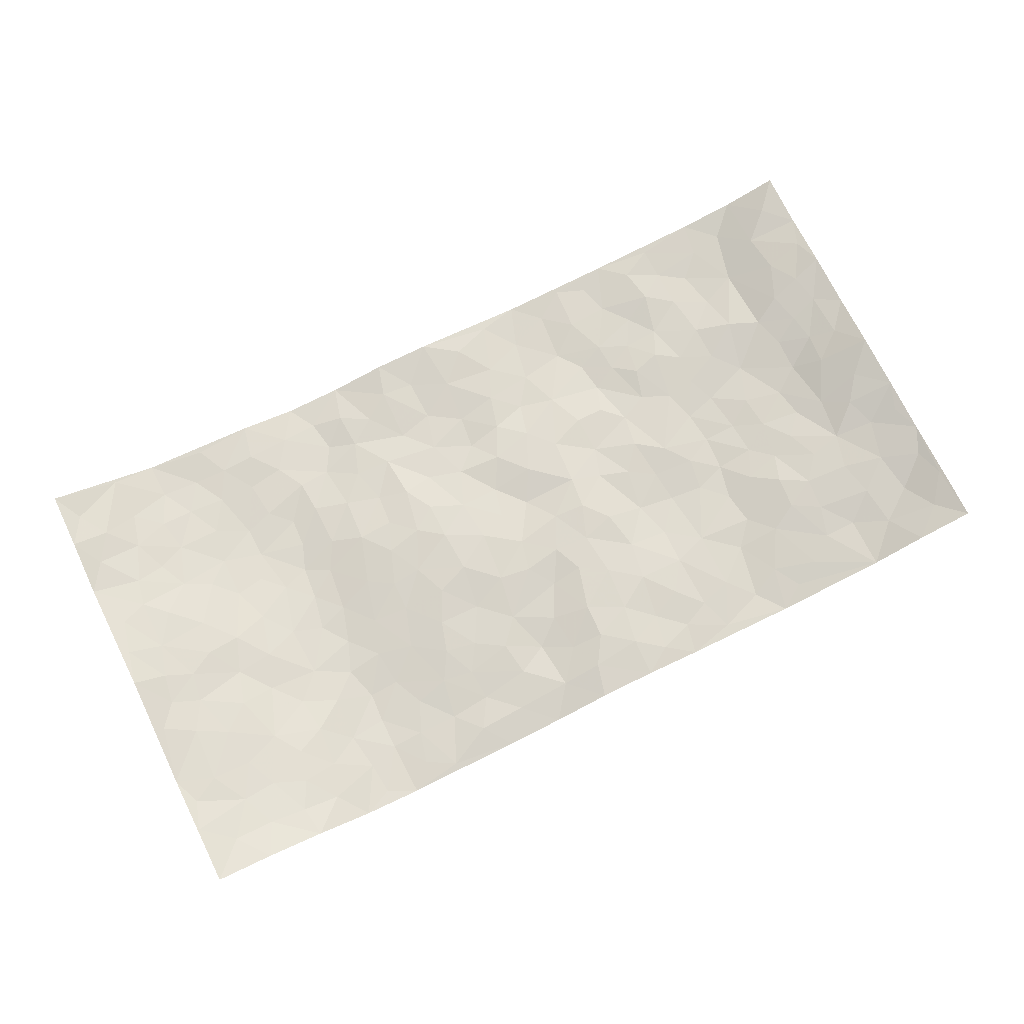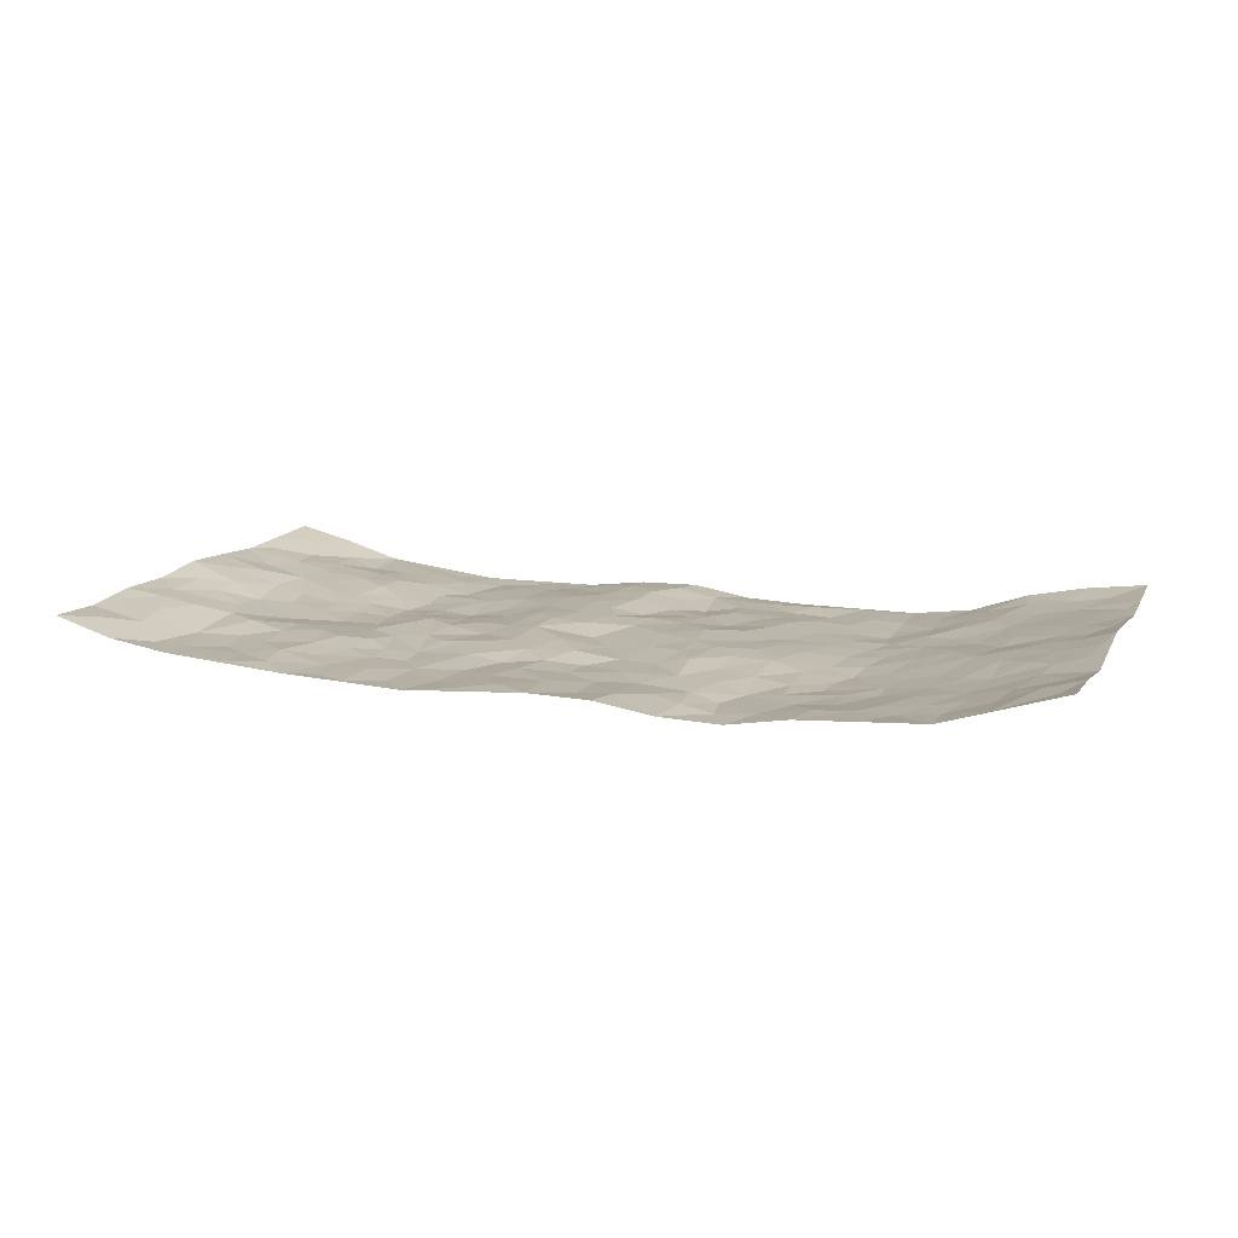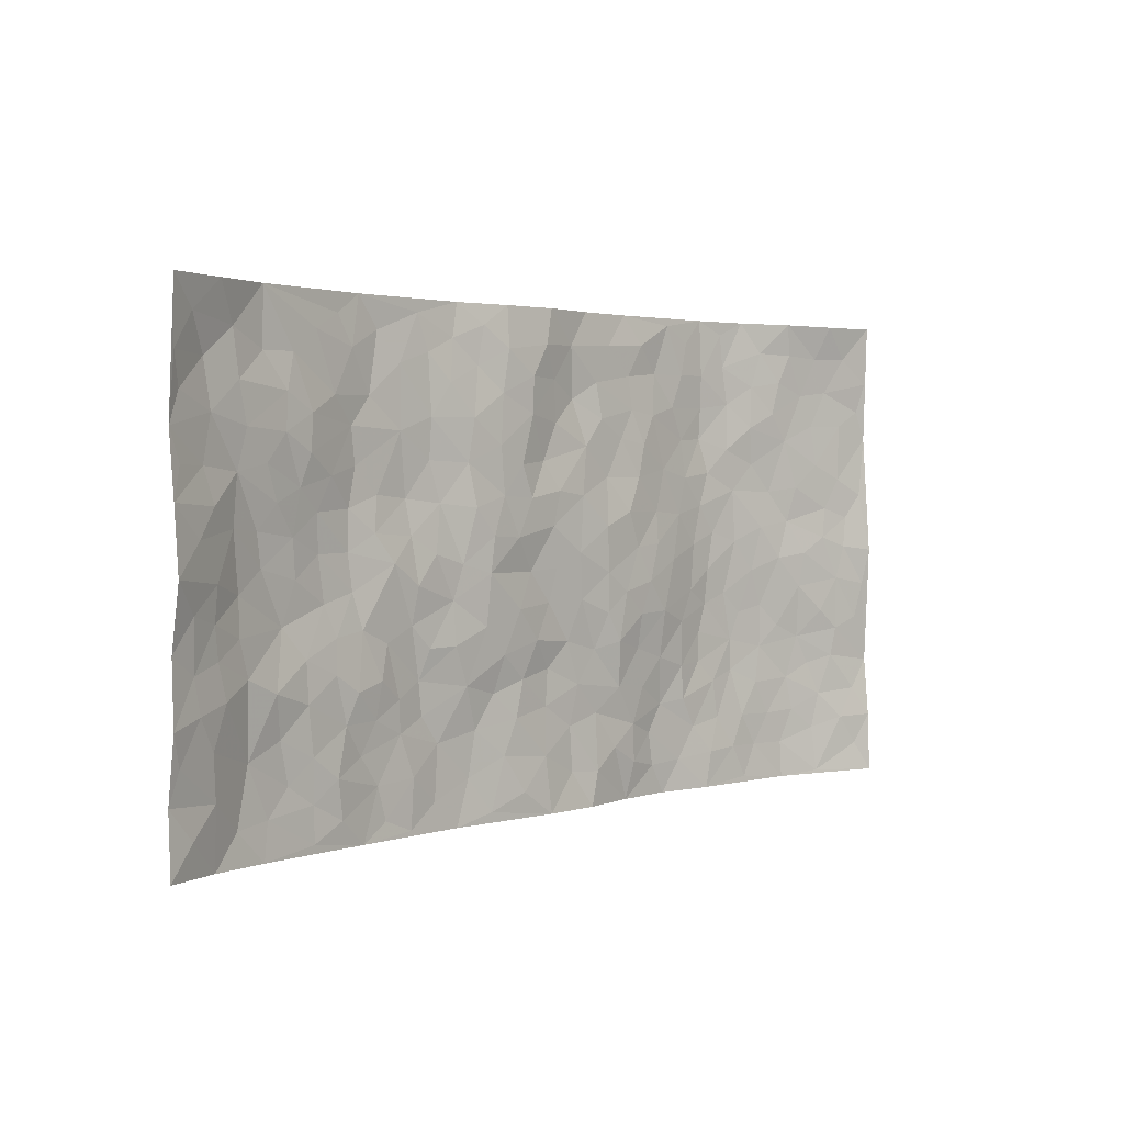
<metadata>
{"format":"obj","ext":"obj","renderer":"f3d","projection":"perspective","resolution":1024,"background":"white","views":[{"elev":71.9,"azim":153.7,"up":"+Z"},{"elev":12.8,"azim":19.9,"up":"+Z"},{"elev":2.3,"azim":-47.4,"up":"+Y"}]}
</metadata>
<code>
v -0.9807 0.004705 0.0608
v -0.971 1 0.06747
v 0.9715 0.003011 0.07951
v 0.9755 0.9995 0.06375
v -0.7987 0.3932 0.01569
v -0.972 0.5015 0.07621
v -0.8581 0.3589 0.03306
v 0.0004883 0.001731 -0.005576
v -0.9768 0.2529 0.06655
v -0.9215 0.3396 0.04911
v -0.7398 0.002312 0.006881
v -0.9802 0.129 0.05511
v -0.713 0.2929 0.01045
v -0.8622 0.003318 0.02585
v -0.841 0.2896 0.03332
v -0.4929 0.001365 -0.01153
v -0.9577 0.1908 0.05642
v -0.2946 0.1665 -0.02511
v -0.7791 0.3226 0.01426
v -0.8648 0.1218 0.03278
v -0.9253 0.06626 0.04895
v -0.8015 0.06518 0.00944
v -0.6769 0.1272 -0.004713
v -0.7289 0.07538 0.002754
v -0.8743 0.2088 0.0394
v -0.9089 0.2719 0.05035
v -0.7743 0.178 0.004894
v -0.6962 0.2102 -0.001916
v -0.8623 0.4892 0.03787
v -0.9768 0.3775 0.06273
v -0.7339 0.9984 0.003754
v -0.5387 0.2221 -0.006251
v 0.2619 0.1574 -0.01886
v -0.9759 0.7507 0.05806
v -0.3684 0.3923 -0.01564
v -0.7824 0.7535 0.01853
v -0.7991 0.8321 0.019
v -0.5838 0.4414 -0.0148
v -0.6019 0.6051 -0.01098
v -0.4898 0.9971 -0.02427
v -0.953 0.6883 0.05646
v -0.6635 0.5621 -0.004181
v -0.3914 0.7521 -0.02023
v -0.5108 0.2794 -0.003137
v -0.4614 0.2247 -0.01222
v -0.4979 0.1618 -0.01404
v -0.4496 0.6351 -0.02159
v -0.3677 0.5582 -0.01744
v 0.1662 0.4735 -0.0003724
v -0.3352 0.2205 -0.02559
v -0.2117 0.6091 -0.0008834
v -0.376 0.6273 -0.02531
v -0.3037 0.05717 -0.02324
v -0.6271 0.7096 0.003854
v -0.3966 0.1937 -0.0176
v -0.8692 0.619 0.04024
v -0.03701 0.3475 -0.009271
v 0.05848 0.3394 -0.01739
v 0.2995 0.4513 -0.002847
v -0.09548 0.5501 -0.001672
v -0.166 0.5545 0.001461
v 0.0922 0.6297 -0.004328
v -0.6352 0.3459 -0.002527
v -0.7508 0.5743 0.004028
v -0.9489 0.8114 0.04918
v -0.5622 0.129 -0.001402
v -0.3695 0.0117 -0.01751
v -0.7979 0.4667 0.0115
v -0.6202 0.1722 -0.001759
v -0.6179 0.01833 -0.002249
v -0.2461 0.001372 -0.02205
v -0.6189 0.08833 -0.004701
v -0.5495 0.053 -0.005029
v -0.4338 0.03686 -0.01724
v -0.4536 0.1036 -0.01717
v -0.8904 0.6866 0.03642
v -0.9659 0.8753 0.05993
v -0.7396 0.5092 0.0003561
v -0.0001399 0.9968 -0.005114
v -0.8035 0.676 0.01744
v -0.5636 0.3146 -0.003599
v -0.5143 0.46 -0.01717
v 0.006281 0.5705 -0.004795
v -0.0498 0.4824 -0.01503
v 0.003667 0.4193 -0.01624
v -0.1244 0.1279 -0.01448
v -0.57 0.669 -0.008534
v -0.9108 0.5636 0.05396
v -0.7325 0.6913 0.01127
v -0.4498 0.2963 -0.007817
v -0.6334 0.2672 0.0009121
v -0.5028 0.6872 -0.0217
v -0.1735 0.4835 -0.001138
v -0.2628 0.4347 -0.01376
v -0.6482 0.6487 -0.001515
v -0.01022 0.1168 -0.0118
v -0.4166 0.5094 -0.008871
v -0.3445 0.2877 -0.02375
v -0.241 0.5023 -0.009038
v -0.1805 0.3808 -0.006427
v -0.9739 0.6262 0.06811
v -0.7063 0.6226 0.005369
v -0.814 0.5803 0.01951
v -0.364 0.1097 -0.01669
v -0.5232 0.532 -0.01911
v -0.6861 0.4055 -0.008551
v -0.1295 0.3234 -0.0088
v -0.149 0.2493 -0.02026
v -0.5196 0.6105 -0.02097
v 0.1083 0.7282 -0.01164
v -0.002853 0.2146 -0.01959
v -0.07213 0.2729 -0.01492
v 0.005446 0.2884 -0.02215
v -0.4308 0.3629 -0.01498
v -0.1966 0.1837 -0.02303
v -0.6565 0.4873 -0.006661
v -0.5584 0.3805 -0.00853
v -0.4937 0.3907 -0.01174
v -0.3083 0.5228 -0.01178
v -0.2596 0.349 -0.009682
v -0.3562 0.4658 -0.009453
v -0.2267 0.2701 -0.01439
v -0.0901 0.4106 -0.003956
v -0.5969 0.5307 -0.01475
v -0.09177 0.1981 -0.01353
v -0.2139 0.0931 -0.02427
v -0.4001 0.2576 -0.01662
v -0.9243 0.4392 0.05406
v -0.8666 0.4219 0.03542
v 0.09282 0.4224 -0.008612
v 0.2099 0.2374 -0.01265
v 0.08272 0.5163 -0.002734
v 0.01953 0.4874 -0.009606
v 0.1671 0.3925 -0.002928
v 0.7912 0.498 0.02679
v 0.2213 0.4336 -0.0005558
v 0.2677 0.3136 -0.0115
v 0.1608 0.5671 0.0004944
v 0.1212 0.997 -0.02554
v -0.2931 0.6179 -0.01803
v 0.4257 0.8801 -0.02734
v 0.4914 0.9988 -0.03199
v -0.2152 0.7791 -0.003699
v -0.05819 0.8623 0.002593
v -0.3231 0.3475 -0.01427
v -0.4606 0.5649 -0.01524
v -0.07416 0.05267 -0.007898
v -0.1586 0.0219 -0.01596
v 0.124 0.001719 -0.008039
v 0.01282 0.8585 -0.01063
v -0.0175 0.6981 -0.01121
v 0.4241 0.1971 -0.01959
v 0.3434 0.2901 -0.01528
v 0.5944 0.5273 -0.01571
v 0.5277 0.5476 -0.02413
v 0.458 0.1357 -0.0195
v 0.5257 0.2283 -0.01984
v 0.4168 0.362 -0.01703
v 0.0224 0.6399 -0.003194
v -0.05962 0.626 -0.001097
v -0.1473 0.7279 0.0006532
v -0.08689 0.6915 7.552e-05
v -0.06004 0.7893 0.001399
v -0.1371 0.6314 -0.0005834
v 0.02012 0.7732 -0.01352
v 0.2445 0.9972 -0.03076
v -0.01858 0.9249 -2.275e-05
v -0.2698 0.8443 -0.01174
v -0.1993 0.8779 -0.01094
v -0.3164 0.779 -0.01634
v -0.2442 0.9959 -0.02235
v -0.229 0.6943 -0.006323
v -0.3182 0.6983 -0.02072
v -0.1403 0.8277 -0.0007567
v -0.1224 0.9962 -0.007364
v 0.2182 0.7455 -0.01388
v 0.174 0.6663 -0.01336
v 0.3282 0.5952 -0.01254
v 0.2622 0.5229 -0.005373
v 0.2671 0.6659 -0.008022
v 0.4258 0.7443 -0.02831
v 0.3569 0.6833 -0.01812
v 0.2868 0.7333 -0.01139
v 0.06764 0.9275 -0.01522
v 0.07786 0.8216 -0.02258
v 0.1447 0.8568 -0.01751
v 0.2502 0.8726 -0.02341
v 0.3225 0.7934 -0.01846
v 0.2331 0.5955 -0.003085
v -0.8817 0.8686 0.02697
v -0.6822 0.8164 0.006576
v -0.8686 0.7757 0.03023
v -0.8515 0.9984 0.03847
v -0.9175 0.9409 0.04603
v -0.8097 0.9218 0.01606
v -0.7338 0.8851 0.001965
v -0.6057 0.9288 -0.006772
v -0.6625 0.8854 -0.0008932
v -0.6875 0.7456 0.00897
v -0.561 0.8134 -0.008422
v -0.6218 0.7805 0.002992
v -0.5118 0.8999 -0.01679
v -0.3923 0.8764 -0.02022
v -0.5459 0.9592 -0.01727
v -0.4662 0.8145 -0.02345
v -0.4434 0.9347 -0.02645
v -0.3455 0.9708 -0.0234
v -0.5136 0.7595 -0.01917
v -0.3209 0.8992 -0.02004
v -0.2586 0.9281 -0.01893
v 0.1559 0.7842 -0.01221
v 0.2548 0.8039 -0.01735
v 0.1877 0.9323 -0.02176
v 0.3942 0.8121 -0.02611
v 0.3377 0.8804 -0.02859
v 0.3823 0.9823 -0.02992
v 0.2889 0.9372 -0.02151
v 0.443 0.9482 -0.02921
v 0.3829 0.4937 -0.01112
v 0.3275 0.5291 -0.007594
v 0.486 0.6045 -0.02564
v 0.4339 0.6647 -0.02346
v 0.4078 0.5883 -0.01804
v 0.355 0.1909 -0.02578
v 0.4842 0.3353 -0.02629
v 0.4617 0.523 -0.02256
v 0.3493 0.3881 -0.006636
v -0.1245 0.9126 -0.0003081
v -0.1837 0.9556 -0.01024
v 0.3221 0.1336 -0.02842
v 0.6139 0.01552 -0.002443
v 0.2022 0.3327 -0.002252
v 0.273 0.3848 -0.004284
v 0.5872 0.2485 -0.02088
v 0.7317 0.9991 0.02422
v 0.977 0.2516 0.05998
v 0.4941 0.8124 -0.03198
v 0.7192 0.4885 0.009863
v 0.4906 0.7469 -0.03307
v 0.9739 0.5015 0.07386
v 0.6723 0.2953 -0.007879
v 0.5121 0.4688 -0.0246
v 0.7799 0.3124 0.01363
v 0.5646 0.4166 -0.02278
v 0.4912 0.002784 -0.00922
v 0.09077 0.2517 -0.01822
v 0.507 0.07801 -0.009374
v 0.1359 0.3188 -0.0147
v 0.419 0.2673 -0.01922
v 0.8729 0.2663 0.04018
v 0.644 0.4629 -0.007952
v 0.5802 0.08322 -0.006743
v 0.4515 0.4265 -0.0213
v 0.6108 0.3728 -0.01732
v 0.2885 0.2328 -0.01644
v 0.4811 0.2722 -0.02545
v 0.2663 0.07841 -0.02039
v 0.3697 0.002391 -0.02999
v 0.2463 0.002053 -0.02636
v 0.2026 0.1144 -0.01672
v 0.06866 0.169 -0.01973
v 0.146 0.1893 -0.02001
v 0.6153 0.1485 -0.009966
v 0.7769 0.4241 0.02196
v 0.7507 0.2224 0.006858
v 0.6537 0.0816 -0.007043
v 0.6723 0.3859 -0.007116
v 0.7203 0.3406 0.003286
v 0.8843 0.3273 0.04529
v 0.7472 0.5685 0.01024
v 0.695 0.1467 -0.002186
v 0.7655 0.1512 0.01173
v 0.839 0.3686 0.03676
v 0.94 0.3508 0.05768
v 0.8845 0.4397 0.04645
v 0.5857 0.314 -0.02193
v 0.8211 0.1072 0.02615
v 0.3343 0.06366 -0.02915
v 0.4133 0.06933 -0.02305
v 0.07188 0.0769 -0.01659
v 0.1439 0.07192 -0.01153
v 0.9779 0.7505 0.05343
v 0.7347 0.08032 0.003181
v 0.6582 0.2169 -0.006888
v 0.9574 0.426 0.06564
v 0.905 0.5102 0.05125
v 0.8102 0.2517 0.01997
v 0.5356 0.149 -0.0161
v 0.7365 0.002626 0.006162
v 0.5057 0.3949 -0.0279
v 0.9359 0.06508 0.06189
v 0.9733 0.1275 0.07401
v 0.8403 0.1817 0.03062
v 0.8955 0.1259 0.05185
v 0.8282 0.01036 0.03419
v 0.935 0.1895 0.05648
v 0.6681 0.5568 -0.0006637
v 0.6946 0.6339 -0.00112
v 0.5883 0.6369 -0.01719
v 0.8262 0.6924 0.0309
v 0.633 0.7722 -0.00423
v 0.9552 0.6259 0.05759
v 0.7683 0.6427 0.01909
v 0.8552 0.5961 0.03559
v 0.7348 0.7448 0.01244
v 0.8457 0.5316 0.03699
v 0.9154 0.5749 0.04872
v 0.8914 0.6604 0.04374
v 0.643 0.6935 -0.009075
v 0.5679 0.7247 -0.01819
v 0.5124 0.675 -0.02628
v 0.8537 0.8532 0.03301
v 0.7124 0.8719 0.01314
v 0.8127 0.7777 0.02628
v 0.8973 0.7788 0.04237
v 0.7811 0.8452 0.02074
v 0.9739 0.875 0.0579
v 0.6949 0.8032 0.009131
v 0.9538 0.8123 0.04937
v 0.7412 0.9324 0.01992
v 0.8531 0.9986 0.04885
v 0.6142 0.9992 -0.01602
v 0.8203 0.9268 0.03181
v 0.9062 0.929 0.04566
v 0.6628 0.9353 -0.000526
v 0.5598 0.9021 -0.02379
v 0.4943 0.8818 -0.02939
v 0.553 0.9704 -0.02475
v 0.573 0.8225 -0.02199
v 0.6379 0.8615 -0.005088
f 29 6 128
f 12 21 20
f 26 10 9
f 55 45 46
f 27 19 15
f 26 9 17
f 101 6 88
f 12 1 21
f 7 15 19
f 125 86 96
f 84 123 85
f 129 29 128
f 25 27 15
f 12 20 17
f 73 75 66
f 22 14 11
f 26 17 25
f 9 12 17
f 25 15 26
f 5 129 7
f 52 146 48
f 55 18 50
f 7 19 5
f 20 27 25
f 124 82 105
f 41 76 34
f 20 14 22
f 14 20 21
f 14 21 1
f 24 22 11
f 24 27 22
f 72 66 69
f 69 32 91
f 70 24 11
f 24 23 27
f 17 20 25
f 27 20 22
f 10 15 7
f 10 26 15
f 23 28 27
f 27 13 19
f 28 23 69
f 13 27 28
f 119 121 94
f 10 7 129
f 6 30 128
f 9 10 30
f 36 192 80
f 80 102 89
f 118 81 44
f 64 103 78
f 115 126 86
f 45 32 46
f 91 63 13
f 129 68 29
f 95 87 54
f 95 54 199
f 202 40 204
f 82 97 105
f 29 88 6
f 18 55 104
f 148 126 71
f 38 82 124
f 50 18 122
f 117 82 38
f 5 19 106
f 82 117 118
f 80 64 102
f 127 45 55
f 194 77 190
f 98 35 114
f 39 124 105
f 127 50 98
f 106 19 13
f 66 75 46
f 39 95 42
f 63 117 38
f 95 89 102
f 101 56 76
f 51 140 99
f 18 53 126
f 62 83 132
f 45 127 90
f 112 113 57
f 103 29 68
f 130 85 58
f 109 39 105
f 35 94 121
f 113 246 58
f 151 165 163
f 120 100 94
f 114 127 98
f 192 190 65
f 95 39 87
f 36 191 37
f 67 104 74
f 56 101 88
f 13 63 106
f 192 34 76
f 268 241 243
f 108 115 125
f 93 84 60
f 133 84 85
f 156 288 157
f 101 76 41
f 80 103 64
f 105 97 146
f 99 61 51
f 92 109 47
f 125 96 111
f 158 227 153
f 75 104 55
f 69 66 32
f 81 91 32
f 106 78 68
f 42 64 78
f 77 34 65
f 24 70 72
f 75 73 16
f 16 71 67
f 2 34 77
f 13 28 91
f 103 56 88
f 56 80 76
f 72 69 23
f 11 16 70
f 16 73 70
f 16 67 74
f 115 18 126
f 24 72 23
f 73 72 70
f 16 74 75
f 72 73 66
f 32 45 44
f 84 83 60
f 66 46 32
f 78 106 116
f 117 63 81
f 67 53 104
f 103 68 78
f 69 91 28
f 36 80 89
f 106 38 116
f 106 68 5
f 81 118 117
f 62 132 138
f 32 44 81
f 53 67 71
f 57 58 85
f 123 100 107
f 93 60 61
f 33 230 224
f 8 96 147
f 132 133 130
f 140 48 119
f 93 100 123
f 122 98 50
f 164 60 160
f 53 71 126
f 125 112 108
f 193 194 195
f 75 55 46
f 63 91 81
f 56 103 80
f 196 198 31
f 18 104 53
f 121 48 97
f 38 106 63
f 118 97 82
f 97 35 121
f 51 172 140
f 130 134 49
f 87 39 109
f 288 252 263
f 97 114 35
f 47 43 92
f 57 113 58
f 248 130 58
f 34 101 41
f 114 90 127
f 116 124 42
f 145 94 35
f 118 114 97
f 167 79 175
f 98 145 35
f 85 123 57
f 43 47 52
f 199 36 89
f 42 78 116
f 159 83 62
f 88 29 103
f 74 104 75
f 118 44 90
f 173 140 172
f 42 95 102
f 190 192 37
f 65 190 77
f 89 95 199
f 125 111 112
f 92 87 109
f 18 115 122
f 177 180 176
f 112 57 107
f 109 105 146
f 93 94 100
f 285 286 275
f 96 86 147
f 137 232 131
f 57 123 107
f 87 92 208
f 49 134 136
f 132 130 49
f 161 164 162
f 50 127 55
f 122 108 107
f 122 107 100
f 48 140 52
f 118 90 114
f 99 119 94
f 123 84 93
f 36 37 192
f 48 121 119
f 120 122 100
f 39 42 124
f 38 124 116
f 248 58 246
f 44 45 90
f 98 122 120
f 146 52 47
f 94 93 99
f 168 209 170
f 212 183 188
f 202 197 200
f 42 102 64
f 107 108 112
f 99 93 61
f 8 280 96
f 112 111 113
f 125 115 86
f 115 108 122
f 128 30 10
f 5 68 129
f 10 129 128
f 132 49 138
f 83 84 133
f 130 133 85
f 83 133 132
f 248 134 130
f 156 152 224
f 151 110 165
f 212 186 211
f 153 224 249
f 254 251 244
f 246 261 262
f 225 158 249
f 49 136 179
f 185 184 150
f 214 188 181
f 181 188 182
f 161 163 174
f 143 170 172
f 110 211 185
f 184 79 167
f 174 228 169
f 62 110 159
f 163 150 144
f 210 169 229
f 170 143 168
f 176 211 110
f 98 120 145
f 94 145 120
f 48 146 97
f 109 146 47
f 148 86 126
f 147 86 148
f 71 8 148
f 8 147 148
f 244 276 254
f 232 136 134
f 174 143 161
f 60 83 160
f 163 162 151
f 159 160 83
f 261 281 262
f 259 281 149
f 219 220 59
f 246 113 111
f 33 255 131
f 157 256 152
f 137 255 153
f 230 278 279
f 262 260 33
f 154 155 242
f 131 255 137
f 248 131 232
f 281 280 149
f 259 258 278
f 220 179 59
f 159 151 160
f 162 160 151
f 164 61 60
f 228 174 144
f 144 174 163
f 159 110 151
f 161 172 164
f 186 184 185
f 161 162 163
f 61 164 51
f 160 162 164
f 187 217 213
f 150 163 165
f 205 202 200
f 79 184 139
f 170 43 173
f 174 169 143
f 161 143 172
f 167 144 150
f 176 180 183
f 172 170 173
f 223 226 221
f 185 150 165
f 99 140 119
f 207 206 203
f 172 51 164
f 43 52 173
f 173 52 140
f 167 175 228
f 228 229 169
f 210 168 169
f 177 110 62
f 189 138 179
f 62 138 177
f 136 232 233
f 181 182 222
f 150 184 167
f 178 180 189
f 49 179 138
f 177 138 189
f 180 178 182
f 178 179 220
f 307 308 304
f 222 223 221
f 215 187 188
f 176 183 212
f 187 213 186
f 214 215 188
f 185 211 186
f 237 181 239
f 182 188 183
f 110 185 165
f 216 215 141
f 211 176 212
f 182 183 180
f 176 110 177
f 213 184 186
f 178 189 179
f 177 189 180
f 195 190 37
f 197 198 200
f 195 194 190
f 34 192 65
f 80 192 76
f 37 196 195
f 194 2 77
f 193 2 194
f 196 37 191
f 31 193 195
f 198 196 191
f 31 195 196
f 199 201 191
f 197 204 31
f 198 191 201
f 31 198 197
f 201 199 54
f 36 199 191
f 54 208 201
f 208 43 205
f 208 54 87
f 198 201 200
f 206 205 203
f 43 170 203
f 210 207 209
f 40 202 206
f 31 204 40
f 197 202 204
f 208 205 200
f 43 203 205
f 205 206 202
f 203 209 207
f 171 40 207
f 40 206 207
f 208 200 201
f 43 208 92
f 170 209 203
f 168 143 169
f 207 210 171
f 168 210 209
f 188 187 212
f 212 187 186
f 166 139 213
f 184 213 139
f 237 214 181
f 215 214 141
f 216 141 218
f 213 217 166
f 142 166 216
f 217 216 166
f 187 215 217
f 216 217 215
f 237 141 214
f 142 216 218
f 223 222 182
f 179 136 59
f 223 220 219
f 267 238 251
f 237 327 141
f 223 182 178
f 158 290 253
f 220 223 178
f 59 233 227
f 233 59 136
f 248 246 131
f 153 249 158
f 251 254 267
f 223 219 226
f 111 261 246
f 297 251 238
f 276 256 157
f 167 228 144
f 229 228 175
f 175 171 229
f 229 171 210
f 260 257 33
f 265 271 272
f 266 289 283
f 269 243 250
f 249 224 152
f 266 283 271
f 227 233 137
f 253 227 158
f 325 313 320
f 135 264 275
f 310 329 239
f 270 298 297
f 249 256 225
f 275 273 269
f 311 222 221
f 155 154 299
f 234 276 157
f 310 311 299
f 222 239 181
f 221 226 155
f 266 263 252
f 242 290 244
f 264 273 275
f 273 264 243
f 242 244 154
f 276 290 225
f 288 234 157
f 240 282 302
f 275 286 306
f 225 290 158
f 234 263 284
f 241 254 276
f 233 232 137
f 137 153 227
f 264 135 238
f 244 251 154
f 260 259 257
f 227 253 219
f 33 224 255
f 154 297 299
f 240 302 307
f 297 154 251
f 264 268 243
f 253 226 219
f 271 284 263
f 277 294 293
f 290 242 253
f 241 234 284
f 59 227 219
f 242 155 226
f 252 245 231
f 157 152 156
f 257 230 33
f 152 256 249
f 278 230 257
f 262 33 131
f 224 153 255
f 259 278 257
f 134 248 232
f 230 279 224
f 96 261 111
f 261 96 280
f 280 281 261
f 246 262 131
f 252 247 245
f 268 267 241
f 283 277 272
f 288 247 252
f 275 274 285
f 295 291 294
f 267 268 264
f 263 234 288
f 309 310 299
f 290 276 244
f 283 272 271
f 267 254 241
f 265 243 241
f 236 240 285
f 297 238 270
f 303 305 298
f 241 276 234
f 221 155 299
f 272 277 293
f 250 243 287
f 286 285 240
f 284 271 265
f 271 263 266
f 295 3 291
f 225 256 276
f 241 284 265
f 289 266 231
f 3 292 291
f 321 235 323
f 293 294 296
f 279 278 258
f 245 279 258
f 279 156 224
f 260 281 259
f 280 8 149
f 262 281 260
f 231 266 252
f 267 264 238
f 306 304 270
f 283 289 295
f 243 269 273
f 236 269 250
f 294 292 296
f 274 236 285
f 269 274 275
f 250 287 293
f 245 289 231
f 236 274 269
f 156 279 247
f 242 226 253
f 247 279 245
f 243 265 287
f 288 156 247
f 265 272 293
f 296 292 236
f 293 287 265
f 295 294 277
f 277 283 295
f 236 250 296
f 289 3 295
f 292 294 291
f 293 296 250
f 300 304 308
f 325 320 235
f 329 330 326
f 270 304 303
f 270 303 298
f 309 305 301
f 135 306 270
f 299 297 298
f 298 309 299
f 238 135 270
f 300 314 305
f 303 300 305
f 304 306 307
f 300 303 304
f 282 319 315
f 322 325 235
f 275 306 135
f 307 306 286
f 240 307 286
f 308 307 302
f 302 282 308
f 308 282 315
f 305 309 298
f 310 309 301
f 310 301 329
f 310 239 311
f 222 311 239
f 299 311 221
f 319 312 315
f 312 323 316
f 301 305 318
f 305 314 316
f 300 308 315
f 316 314 312
f 312 314 315
f 315 314 300
f 323 312 324
f 316 313 318
f 282 4 317
f 330 313 325
f 4 321 324
f 235 320 323
f 282 317 319
f 312 319 317
f 326 325 322
f 316 320 313
f 316 318 305
f 142 218 327
f 327 218 141
f 316 323 320
f 324 312 317
f 4 324 317
f 321 323 324
f 318 313 330
f 328 326 322
f 326 327 329
f 329 327 237
f 326 328 327
f 322 142 328
f 327 328 142
f 329 237 239
f 301 318 330
f 326 330 325
f 330 329 301

</code>
